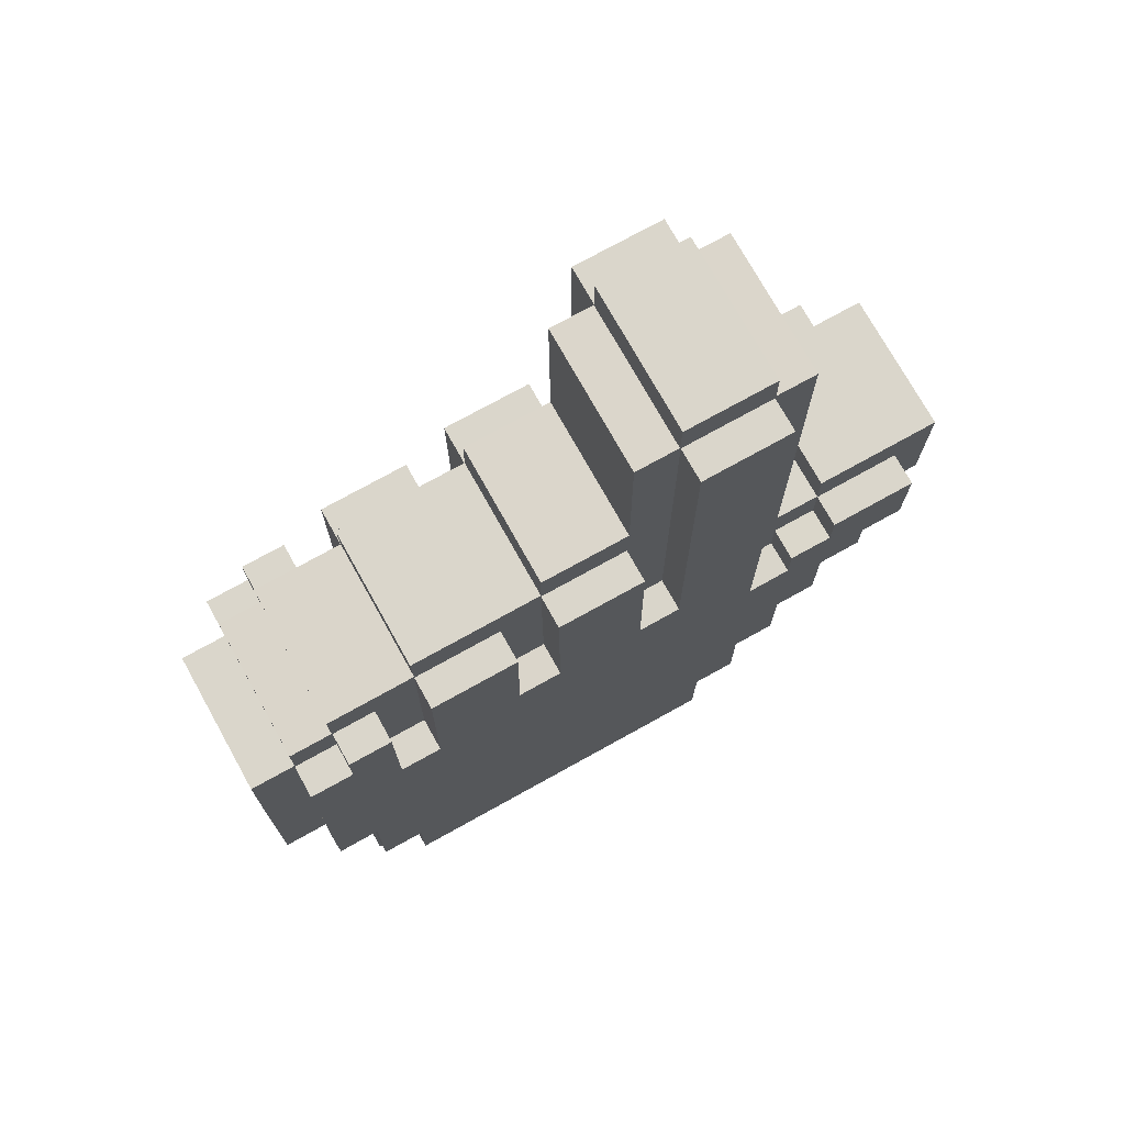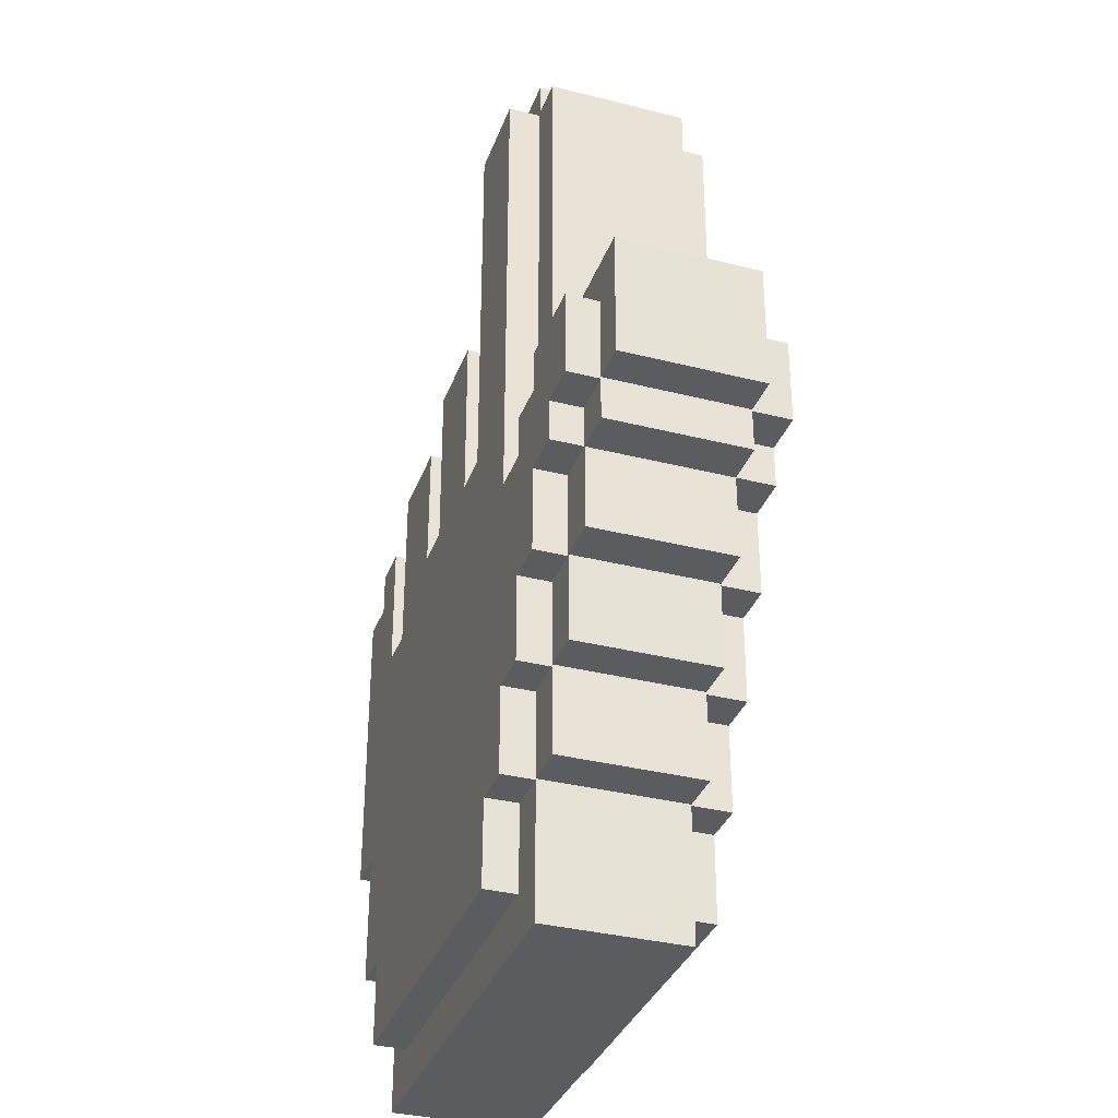
<metadata>
{"format":"obj","ext":"obj","renderer":"f3d","projection":"perspective","resolution":1024,"background":"white","views":[{"elev":73.8,"azim":150.9,"up":"+Z"},{"elev":-34.5,"azim":-108.8,"up":"+Z"}]}
</metadata>
<code>
g Cylinder.005
v 0.1897 -0.1195 -0.3789
v -0.1841 -0.1195 -0.3793
v -0.1852 -0.1195 -0.2863
v -0.1852 -0.1195 -0.2863
v 0.1894 -0.1195 -0.2867
v 0.1897 -0.1195 -0.3789
v -0.2318 -0.1195 -0.1922
v -0.1852 -0.1195 -0.2863
v -0.232 -0.1195 -0.2863
v -0.2318 0.1096 -0.1922
v -0.232 0.1096 -0.2863
v -0.1852 0.1096 -0.2863
v -0.1852 0.1096 -0.2863
v -0.1841 0.1096 -0.3793
v 0.1897 0.1096 -0.3789
v 0.1897 0.1096 -0.3789
v 0.1894 0.1096 -0.2867
v -0.1852 0.1096 -0.2863
v 0.2379 -0.07762 -0.4291
v -0.2315 -0.07762 -0.4295
v -0.2327 -0.07762 -0.2854
v -0.2327 -0.07762 -0.2854
v 0.2375 -0.07762 -0.2851
v 0.2379 -0.07762 -0.4291
v -0.2327 -0.07762 -0.2854
v -0.28 -0.07762 -0.2854
v -0.2797 -0.07762 -0.1904
v 0.3314 -0.07762 -0.07425
v 0.3314 -0.07762 -0.1455
v 0.2832 -0.07762 -0.1451
v -0.2797 -0.07762 -0.1904
v -0.3247 -0.07762 -0.1904
v -0.3254 -0.07762 -0.09727
v -0.3254 0.07453 -0.09727
v -0.3247 0.07453 -0.1904
v -0.2797 0.07453 -0.1904
v 0.2832 0.07453 -0.1451
v 0.3314 0.07453 -0.1455
v 0.3314 0.07453 -0.07425
v -0.2797 0.07453 -0.1904
v -0.28 0.07453 -0.2854
v -0.2327 0.07453 -0.2854
v -0.2327 0.07453 -0.2854
v -0.2315 0.07453 -0.4295
v 0.2379 0.07453 -0.4291
v 0.2379 0.07453 -0.4291
v 0.2375 0.07453 -0.2851
v -0.2327 0.07453 -0.2854
v -0.1852 -0.1195 -0.2863
v 0.2369 -0.1195 -0.2865
v 0.1894 -0.1195 -0.2867
v 0.2365 -0.1195 -0.1458
v -0.2318 -0.1195 -0.1922
v -0.2786 -0.1195 -0.09845
v 0.1883 -0.1195 0.08747
v -0.2784 -0.1195 -0.1922
v 0.2833 -0.1195 0.1808
v 0.2827 -0.1195 -0.1461
v 0.2363 -0.1195 0.1808
v 0.1895 -0.1195 0.2283
v 0.2363 -0.1195 0.2283
v -0.3241 -0.1195 -0.005493
v -0.3243 -0.1195 -0.09855
v -0.3714 -0.1195 -0.005036
v -0.2308 -0.1195 0.0402
v -0.3715 -0.1195 0.04049
v 0.1435 -0.1195 0.08764
v -0.2778 -0.1195 0.04122
v -0.419 -0.1195 0.1337
v -0.4184 -0.1195 0.04021
v -0.3247 -0.1195 0.08778
v -0.3246 -0.1195 0.1335
v -0.2776 -0.1195 0.08821
v -0.138 -0.1195 0.1344
v -0.2321 -0.1195 0.5555
v -0.1374 -0.1195 0.5554
v -0.09202 -0.1195 0.1335
v 0.04868 -0.1195 0.1343
v 0.1428 -0.1195 0.2738
v 0.0482 -0.1195 0.2743
v 0.001695 -0.1195 0.1349
v -0.09074 -0.1195 0.3207
v 0.003165 -0.1195 0.3209
v -0.2786 0.1096 -0.09845
v -0.2784 0.1096 -0.1922
v -0.2318 0.1096 -0.1922
v 0.2365 0.1096 -0.1458
v 0.1883 0.1096 0.08747
v -0.1852 0.1096 -0.2863
v 0.2369 0.1096 -0.2865
v 0.1894 0.1096 -0.2867
v 0.2833 0.1096 0.1808
v 0.2827 0.1096 -0.1461
v 0.2363 0.1096 0.1808
v 0.1895 0.1096 0.2283
v 0.2363 0.1096 0.2283
v -0.3241 0.1096 -0.005493
v -0.3243 0.1096 -0.09855
v -0.3714 0.1096 -0.005036
v -0.2308 0.1096 0.0402
v 0.1435 0.1096 0.08764
v -0.3715 0.1096 0.04049
v -0.2778 0.1096 0.04122
v -0.419 0.1096 0.1337
v -0.4184 0.1096 0.04021
v -0.3247 0.1096 0.08778
v -0.2776 0.1096 0.08821
v -0.3246 0.1096 0.1335
v -0.138 0.1096 0.1344
v -0.2321 0.1096 0.5555
v -0.1374 0.1096 0.5554
v -0.09202 0.1096 0.1335
v 0.04868 0.1096 0.1343
v 0.1428 0.1096 0.2738
v 0.0482 0.1096 0.2743
v 0.001695 0.1096 0.1349
v -0.09074 0.1096 0.3207
v 0.003165 0.1096 0.3209
v -0.1841 -0.1195 -0.3793
v 0.1897 -0.1195 -0.3789
v 0.1897 0.1096 -0.3789
v -0.1841 0.1096 -0.3793
v -0.2308 -0.1195 0.0402
v -0.2778 -0.1195 0.04122
v -0.2778 0.1096 0.04122
v -0.2308 0.1096 0.0402
v 0.1895 -0.1195 0.2283
v 0.1883 -0.1195 0.08747
v 0.1883 0.1096 0.08747
v 0.1895 0.1096 0.2283
v -0.2321 -0.1195 0.5555
v -0.2308 -0.1195 0.0402
v -0.2308 0.1096 0.0402
v -0.2321 0.1096 0.5555
v 0.2363 -0.1195 0.2283
v 0.1895 -0.1195 0.2283
v 0.1895 0.1096 0.2283
v 0.2363 0.1096 0.2283
v -0.2784 -0.1195 -0.1922
v -0.2318 -0.1195 -0.1922
v -0.2318 0.1096 -0.1922
v -0.2784 0.1096 -0.1922
v 0.2363 -0.1195 0.1808
v 0.2363 -0.1195 0.2283
v 0.2363 0.1096 0.2283
v 0.2363 0.1096 0.1808
v -0.1374 -0.1195 0.5554
v -0.2321 -0.1195 0.5555
v -0.2321 0.1096 0.5555
v -0.1374 0.1096 0.5554
v -0.2786 -0.1195 -0.09845
v -0.2784 -0.1195 -0.1922
v -0.2784 0.1096 -0.1922
v -0.2786 0.1096 -0.09845
v -0.232 -0.1195 -0.2863
v -0.1852 -0.1195 -0.2863
v -0.1852 0.1096 -0.2863
v -0.232 0.1096 -0.2863
v -0.138 -0.1195 0.1344
v -0.1374 -0.1195 0.5554
v -0.1374 0.1096 0.5554
v -0.138 0.1096 0.1344
v -0.2318 -0.1195 -0.1922
v -0.232 -0.1195 -0.2863
v -0.232 0.1096 -0.2863
v -0.2318 0.1096 -0.1922
v -0.3241 -0.1195 -0.005493
v -0.3243 -0.1195 -0.09855
v -0.3243 0.1096 -0.09855
v -0.3241 0.1096 -0.005493
v -0.09202 -0.1195 0.1335
v -0.138 -0.1195 0.1344
v -0.138 0.1096 0.1344
v -0.09202 0.1096 0.1335
v 0.2827 -0.1195 -0.1461
v 0.2833 -0.1195 0.1808
v 0.2833 0.1096 0.1808
v 0.2827 0.1096 -0.1461
v -0.3714 -0.1195 -0.005036
v -0.3241 -0.1195 -0.005493
v -0.3241 0.1096 -0.005493
v -0.3714 0.1096 -0.005036
v -0.09074 -0.1195 0.3207
v -0.09202 -0.1195 0.1335
v -0.09202 0.1096 0.1335
v -0.09074 0.1096 0.3207
v 0.2365 -0.1195 -0.1458
v 0.2827 -0.1195 -0.1461
v 0.2827 0.1096 -0.1461
v 0.2365 0.1096 -0.1458
v -0.3715 -0.1195 0.04049
v -0.3714 -0.1195 -0.005036
v -0.3714 0.1096 -0.005036
v -0.3715 0.1096 0.04049
v 0.003165 -0.1195 0.3209
v -0.09074 -0.1195 0.3207
v -0.09074 0.1096 0.3207
v 0.003165 0.1096 0.3209
v 0.2833 -0.1195 0.1808
v 0.2363 -0.1195 0.1808
v 0.2363 0.1096 0.1808
v 0.2833 0.1096 0.1808
v -0.4184 -0.1195 0.04021
v -0.3715 -0.1195 0.04049
v -0.3715 0.1096 0.04049
v -0.4184 0.1096 0.04021
v 0.001695 -0.1195 0.1349
v 0.003165 -0.1195 0.3209
v 0.003165 0.1096 0.3209
v 0.001695 0.1096 0.1349
v -0.3243 -0.1195 -0.09855
v -0.2786 -0.1195 -0.09845
v -0.2786 0.1096 -0.09845
v -0.3243 0.1096 -0.09855
v -0.419 -0.1195 0.1337
v -0.4184 -0.1195 0.04021
v -0.4184 0.1096 0.04021
v -0.419 0.1096 0.1337
v 0.04868 -0.1195 0.1343
v 0.001695 -0.1195 0.1349
v 0.001695 0.1096 0.1349
v 0.04868 0.1096 0.1343
v 0.1894 -0.1195 -0.2867
v 0.2369 -0.1195 -0.2865
v 0.2369 0.1096 -0.2865
v 0.1894 0.1096 -0.2867
v -0.3246 -0.1195 0.1335
v -0.419 -0.1195 0.1337
v -0.419 0.1096 0.1337
v -0.3246 0.1096 0.1335
v 0.0482 -0.1195 0.2743
v 0.04868 -0.1195 0.1343
v 0.04868 0.1096 0.1343
v 0.0482 0.1096 0.2743
v 0.1897 -0.1195 -0.3789
v 0.1894 -0.1195 -0.2867
v 0.1894 0.1096 -0.2867
v 0.1897 0.1096 -0.3789
v -0.3247 -0.1195 0.08778
v -0.3246 -0.1195 0.1335
v -0.3246 0.1096 0.1335
v -0.3247 0.1096 0.08778
v 0.1428 -0.1195 0.2738
v 0.0482 -0.1195 0.2743
v 0.0482 0.1096 0.2743
v 0.1428 0.1096 0.2738
v 0.2369 -0.1195 -0.2865
v 0.2365 -0.1195 -0.1458
v 0.2365 0.1096 -0.1458
v 0.2369 0.1096 -0.2865
v -0.2776 -0.1195 0.08821
v -0.3247 -0.1195 0.08778
v -0.3247 0.1096 0.08778
v -0.2776 0.1096 0.08821
v 0.1435 -0.1195 0.08764
v 0.1428 -0.1195 0.2738
v 0.1428 0.1096 0.2738
v 0.1435 0.1096 0.08764
v -0.1852 -0.1195 -0.2863
v -0.1841 -0.1195 -0.3793
v -0.1841 0.1096 -0.3793
v -0.1852 0.1096 -0.2863
v -0.2778 -0.1195 0.04122
v -0.2776 -0.1195 0.08821
v -0.2776 0.1096 0.08821
v -0.2778 0.1096 0.04122
v 0.1883 -0.1195 0.08747
v 0.1435 -0.1195 0.08764
v 0.1435 0.1096 0.08764
v 0.1883 0.1096 0.08747
v -0.2797 -0.07762 -0.1904
v 0.2375 -0.07762 -0.2851
v -0.2327 -0.07762 -0.2854
v 0.2836 -0.07762 -0.285
v 0.2832 -0.07762 -0.1451
v -0.3254 -0.07762 -0.09727
v 0.3314 -0.07762 -0.07425
v -0.3725 -0.07762 -0.005821
v -0.3731 -0.07762 -0.09739
v 0.3317 -0.07762 0.05337
v -0.4183 -0.07762 -0.005308
v -0.4184 -0.07762 0.04218
v -0.3243 -0.07762 0.1356
v -0.4608 -0.07762 0.1799
v -0.46 -0.07762 0.04187
v -0.3242 -0.07762 0.1796
v -0.2762 -0.07762 0.1361
v 0.3313 -0.07762 0.1845
v 0.2832 -0.07762 0.1845
v -0.09191 -0.07762 0.368
v -0.2754 -0.07762 0.5599
v -0.1365 -0.07762 0.5575
v -0.2328 -0.07762 0.5602
v -0.09079 -0.07762 0.5577
v -0.137 -0.07762 0.5988
v -0.2325 -0.07762 0.5989
v 0.003147 -0.07762 0.3242
v 0.002611 -0.07762 0.3682
v 0.237 -0.07762 0.2304
v 0.283 -0.07762 0.23
v 0.1427 -0.07762 0.2772
v 0.1439 -0.07762 0.3235
v 0.2378 -0.07762 0.2763
v -0.3725 0.07453 -0.005821
v -0.3731 0.07453 -0.09739
v -0.3254 0.07453 -0.09727
v 0.3314 0.07453 -0.07425
v 0.2832 0.07453 -0.1451
v 0.3317 0.07453 0.05337
v -0.2797 0.07453 -0.1904
v 0.2836 0.07453 -0.285
v 0.2375 0.07453 -0.2851
v -0.2327 0.07453 -0.2854
v -0.4183 0.07453 -0.005308
v -0.4184 0.07453 0.04218
v -0.3243 0.07453 0.1356
v -0.4608 0.07453 0.1799
v -0.46 0.07453 0.04187
v -0.3242 0.07453 0.1796
v -0.2762 0.07453 0.1361
v 0.3313 0.07453 0.1845
v 0.2832 0.07453 0.1845
v -0.09191 0.07453 0.368
v -0.2754 0.07453 0.5599
v -0.1365 0.07453 0.5575
v -0.09079 0.07453 0.5577
v -0.2328 0.07453 0.5602
v -0.137 0.07453 0.5988
v -0.2325 0.07453 0.5989
v 0.003147 0.07453 0.3242
v 0.002611 0.07453 0.3682
v 0.237 0.07453 0.2304
v 0.283 0.07453 0.23
v 0.1427 0.07453 0.2772
v 0.2378 0.07453 0.2763
v 0.1439 0.07453 0.3235
v 0.3313 -0.07762 0.1845
v 0.2832 -0.07762 0.1845
v 0.2832 0.07453 0.1845
v 0.3313 0.07453 0.1845
v -0.3247 -0.07762 -0.1904
v -0.2797 -0.07762 -0.1904
v -0.2797 0.07453 -0.1904
v -0.3247 0.07453 -0.1904
v 0.3317 -0.07762 0.05337
v 0.3313 -0.07762 0.1845
v 0.3313 0.07453 0.1845
v 0.3317 0.07453 0.05337
v 0.3314 -0.07762 -0.07425
v 0.3314 0.07453 -0.07425
v 0.3314 -0.07762 -0.1455
v 0.3314 0.07453 -0.1455
v -0.137 -0.07762 0.5988
v -0.2325 -0.07762 0.5989
v -0.2325 0.07453 0.5989
v -0.137 0.07453 0.5988
v -0.3254 -0.07762 -0.09727
v -0.3247 -0.07762 -0.1904
v -0.3247 0.07453 -0.1904
v -0.3254 0.07453 -0.09727
v -0.28 -0.07762 -0.2854
v -0.2327 -0.07762 -0.2854
v -0.2327 0.07453 -0.2854
v -0.28 0.07453 -0.2854
v -0.1365 -0.07762 0.5575
v -0.137 -0.07762 0.5988
v -0.137 0.07453 0.5988
v -0.1365 0.07453 0.5575
v -0.2797 -0.07762 -0.1904
v -0.28 -0.07762 -0.2854
v -0.28 0.07453 -0.2854
v -0.2797 0.07453 -0.1904
v -0.3725 -0.07762 -0.005821
v -0.3731 -0.07762 -0.09739
v -0.3731 0.07453 -0.09739
v -0.3725 0.07453 -0.005821
v -0.09079 -0.07762 0.5577
v -0.1365 -0.07762 0.5575
v -0.1365 0.07453 0.5575
v -0.09079 0.07453 0.5577
v -0.4183 -0.07762 -0.005308
v -0.3725 -0.07762 -0.005821
v -0.3725 0.07453 -0.005821
v -0.4183 0.07453 -0.005308
v -0.09191 -0.07762 0.368
v -0.09079 -0.07762 0.5577
v -0.09079 0.07453 0.5577
v -0.09191 0.07453 0.368
v 0.2832 -0.07762 -0.1451
v 0.3314 -0.07762 -0.1455
v 0.3314 0.07453 -0.1455
v 0.2832 0.07453 -0.1451
v -0.4184 -0.07762 0.04218
v -0.4183 -0.07762 -0.005308
v -0.4183 0.07453 -0.005308
v -0.4184 0.07453 0.04218
v 0.002611 -0.07762 0.3682
v -0.09191 -0.07762 0.368
v -0.09191 0.07453 0.368
v 0.002611 0.07453 0.3682
v -0.46 -0.07762 0.04187
v -0.4184 -0.07762 0.04218
v -0.4184 0.07453 0.04218
v -0.46 0.07453 0.04187
v 0.003147 -0.07762 0.3242
v 0.002611 -0.07762 0.3682
v 0.002611 0.07453 0.3682
v 0.003147 0.07453 0.3242
v -0.3731 -0.07762 -0.09739
v -0.3254 -0.07762 -0.09727
v -0.3254 0.07453 -0.09727
v -0.3731 0.07453 -0.09739
v -0.4608 -0.07762 0.1799
v -0.46 -0.07762 0.04187
v -0.46 0.07453 0.04187
v -0.4608 0.07453 0.1799
v 0.1439 -0.07762 0.3235
v 0.003147 -0.07762 0.3242
v 0.003147 0.07453 0.3242
v 0.1439 0.07453 0.3235
v 0.2375 -0.07762 -0.2851
v 0.2836 -0.07762 -0.285
v 0.2836 0.07453 -0.285
v 0.2375 0.07453 -0.2851
v -0.3242 -0.07762 0.1796
v -0.4608 -0.07762 0.1799
v -0.4608 0.07453 0.1799
v -0.3242 0.07453 0.1796
v 0.1427 -0.07762 0.2772
v 0.1439 -0.07762 0.3235
v 0.1439 0.07453 0.3235
v 0.1427 0.07453 0.2772
v 0.2379 -0.07762 -0.4291
v 0.2375 -0.07762 -0.2851
v 0.2375 0.07453 -0.2851
v 0.2379 0.07453 -0.4291
v -0.3243 -0.07762 0.1356
v -0.3242 -0.07762 0.1796
v -0.3242 0.07453 0.1796
v -0.3243 0.07453 0.1356
v 0.2378 -0.07762 0.2763
v 0.1427 -0.07762 0.2772
v 0.1427 0.07453 0.2772
v 0.2378 0.07453 0.2763
v 0.2836 -0.07762 -0.285
v 0.2832 -0.07762 -0.1451
v 0.2832 0.07453 -0.1451
v 0.2836 0.07453 -0.285
v -0.2762 -0.07762 0.1361
v -0.3243 -0.07762 0.1356
v -0.3243 0.07453 0.1356
v -0.2762 0.07453 0.1361
v 0.237 -0.07762 0.2304
v 0.2378 -0.07762 0.2763
v 0.2378 0.07453 0.2763
v 0.237 0.07453 0.2304
v -0.2327 -0.07762 -0.2854
v -0.2315 -0.07762 -0.4295
v -0.2315 0.07453 -0.4295
v -0.2327 0.07453 -0.2854
v -0.2754 -0.07762 0.5599
v -0.2762 -0.07762 0.1361
v -0.2762 0.07453 0.1361
v -0.2754 0.07453 0.5599
v 0.283 -0.07762 0.23
v 0.237 -0.07762 0.2304
v 0.237 0.07453 0.2304
v 0.283 0.07453 0.23
v -0.2315 -0.07762 -0.4295
v 0.2379 -0.07762 -0.4291
v 0.2379 0.07453 -0.4291
v -0.2315 0.07453 -0.4295
v -0.2328 -0.07762 0.5602
v -0.2754 -0.07762 0.5599
v -0.2754 0.07453 0.5599
v -0.2328 0.07453 0.5602
v 0.2832 -0.07762 0.1845
v 0.283 -0.07762 0.23
v 0.283 0.07453 0.23
v 0.2832 0.07453 0.1845
v -0.2325 -0.07762 0.5989
v -0.2328 -0.07762 0.5602
v -0.2328 0.07453 0.5602
v -0.2325 0.07453 0.5989
g Cylinder.005_0
f 3 2 1
f 6 5 4
f 9 8 7
f 12 11 10
f 15 14 13
f 18 17 16
f 21 20 19
f 24 23 22
f 27 26 25
f 30 29 28
f 33 32 31
f 36 35 34
f 39 38 37
f 42 41 40
f 45 44 43
f 48 47 46
f 51 50 49
f 50 52 49
f 52 53 49
f 53 52 54
f 55 54 52
f 54 56 53
f 57 55 52
f 52 58 57
f 57 59 55
f 59 60 55
f 59 61 60
f 55 62 54
f 63 54 62
f 55 64 62
f 55 65 64
f 66 64 65
f 65 55 67
f 65 68 66
f 66 68 69
f 69 70 66
f 68 71 69
f 71 72 69
f 71 68 73
f 65 67 74
f 74 75 65
f 74 76 75
f 67 77 74
f 78 77 67
f 67 79 78
f 79 80 78
f 77 78 81
f 81 82 77
f 81 83 82
f 86 85 84
f 84 87 86
f 87 84 88
f 89 86 87
f 89 87 90
f 89 90 91
f 87 88 92
f 92 93 87
f 88 94 92
f 88 95 94
f 95 96 94
f 84 97 88
f 84 98 97
f 97 99 88
f 99 100 88
f 101 88 100
f 100 99 102
f 102 103 100
f 104 103 102
f 102 105 104
f 104 106 103
f 103 106 107
f 104 108 106
f 100 109 101
f 100 110 109
f 110 111 109
f 109 112 101
f 101 112 113
f 113 114 101
f 113 115 114
f 116 113 112
f 112 117 116
f 117 118 116
f 121 120 119
f 122 121 119
f 125 124 123
f 126 125 123
f 129 128 127
f 130 129 127
f 133 132 131
f 134 133 131
f 137 136 135
f 138 137 135
f 141 140 139
f 142 141 139
f 145 144 143
f 146 145 143
f 149 148 147
f 150 149 147
f 153 152 151
f 154 153 151
f 157 156 155
f 158 157 155
f 161 160 159
f 162 161 159
f 165 164 163
f 166 165 163
f 169 168 167
f 170 169 167
f 173 172 171
f 174 173 171
f 177 176 175
f 178 177 175
f 181 180 179
f 182 181 179
f 185 184 183
f 186 185 183
f 189 188 187
f 190 189 187
f 193 192 191
f 194 193 191
f 197 196 195
f 198 197 195
f 201 200 199
f 202 201 199
f 205 204 203
f 206 205 203
f 209 208 207
f 210 209 207
f 213 212 211
f 214 213 211
f 217 216 215
f 218 217 215
f 221 220 219
f 222 221 219
f 225 224 223
f 226 225 223
f 229 228 227
f 230 229 227
f 233 232 231
f 234 233 231
f 237 236 235
f 238 237 235
f 241 240 239
f 242 241 239
f 245 244 243
f 246 245 243
f 249 248 247
f 250 249 247
f 253 252 251
f 254 253 251
f 257 256 255
f 258 257 255
f 261 260 259
f 262 261 259
f 265 264 263
f 266 265 263
f 269 268 267
f 270 269 267
f 273 272 271
f 272 274 271
f 274 275 271
f 271 275 276
f 277 276 275
f 276 277 278
f 278 279 276
f 277 280 278
f 280 281 278
f 280 282 281
f 282 280 283
f 282 283 284
f 284 285 282
f 283 286 284
f 287 283 280
f 280 288 287
f 288 289 287
f 287 289 290
f 290 291 287
f 290 292 291
f 292 293 291
f 292 290 294
f 292 295 293
f 295 296 293
f 289 297 290
f 290 297 298
f 289 299 297
f 289 300 299
f 299 301 297
f 301 302 297
f 299 303 301
f 306 305 304
f 304 307 306
f 308 306 307
f 304 309 307
f 306 308 310
f 310 308 311
f 310 311 312
f 310 312 313
f 304 314 309
f 314 315 309
f 316 309 315
f 317 316 315
f 315 318 317
f 317 319 316
f 309 316 320
f 320 321 309
f 320 322 321
f 323 322 320
f 320 324 323
f 324 325 323
f 323 325 326
f 324 327 325
f 327 328 325
f 327 329 328
f 323 330 322
f 330 323 331
f 330 332 322
f 332 333 322
f 330 334 332
f 334 335 332
f 330 336 334
f 339 338 337
f 340 339 337
f 343 342 341
f 344 343 341
f 347 346 345
f 348 347 345
f 348 345 349
f 350 348 349
f 350 349 351
f 352 350 351
f 355 354 353
f 356 355 353
f 359 358 357
f 360 359 357
f 363 362 361
f 364 363 361
f 367 366 365
f 368 367 365
f 371 370 369
f 372 371 369
f 375 374 373
f 376 375 373
f 379 378 377
f 380 379 377
f 383 382 381
f 384 383 381
f 387 386 385
f 388 387 385
f 391 390 389
f 392 391 389
f 395 394 393
f 396 395 393
f 399 398 397
f 400 399 397
f 403 402 401
f 404 403 401
f 407 406 405
f 408 407 405
f 411 410 409
f 412 411 409
f 415 414 413
f 416 415 413
f 419 418 417
f 420 419 417
f 423 422 421
f 424 423 421
f 427 426 425
f 428 427 425
f 431 430 429
f 432 431 429
f 435 434 433
f 436 435 433
f 439 438 437
f 440 439 437
f 443 442 441
f 444 443 441
f 447 446 445
f 448 447 445
f 451 450 449
f 452 451 449
f 455 454 453
f 456 455 453
f 459 458 457
f 460 459 457
f 463 462 461
f 464 463 461
f 467 466 465
f 468 467 465
f 471 470 469
f 472 471 469
f 475 474 473
f 476 475 473
f 479 478 477
f 480 479 477
f 483 482 481
f 484 483 481

</code>
